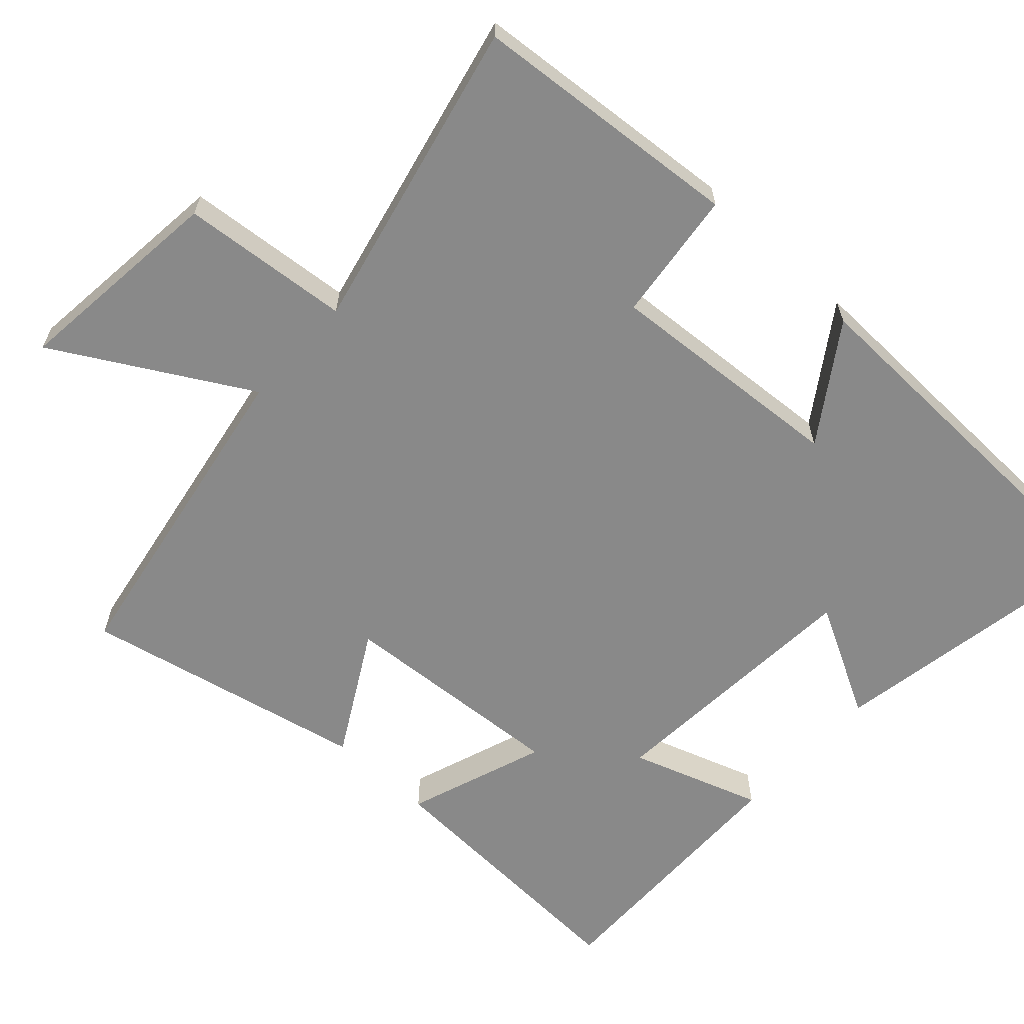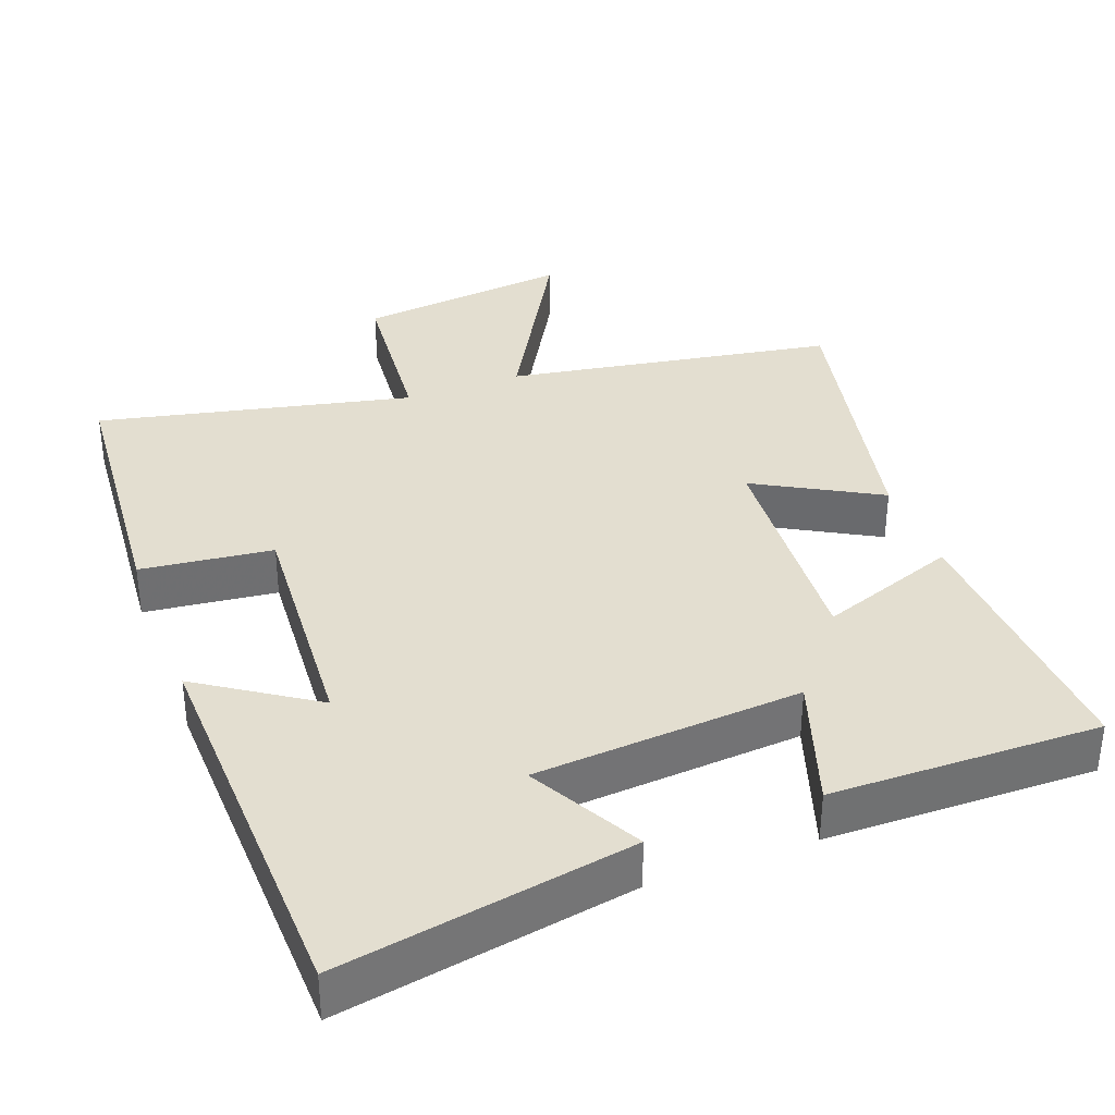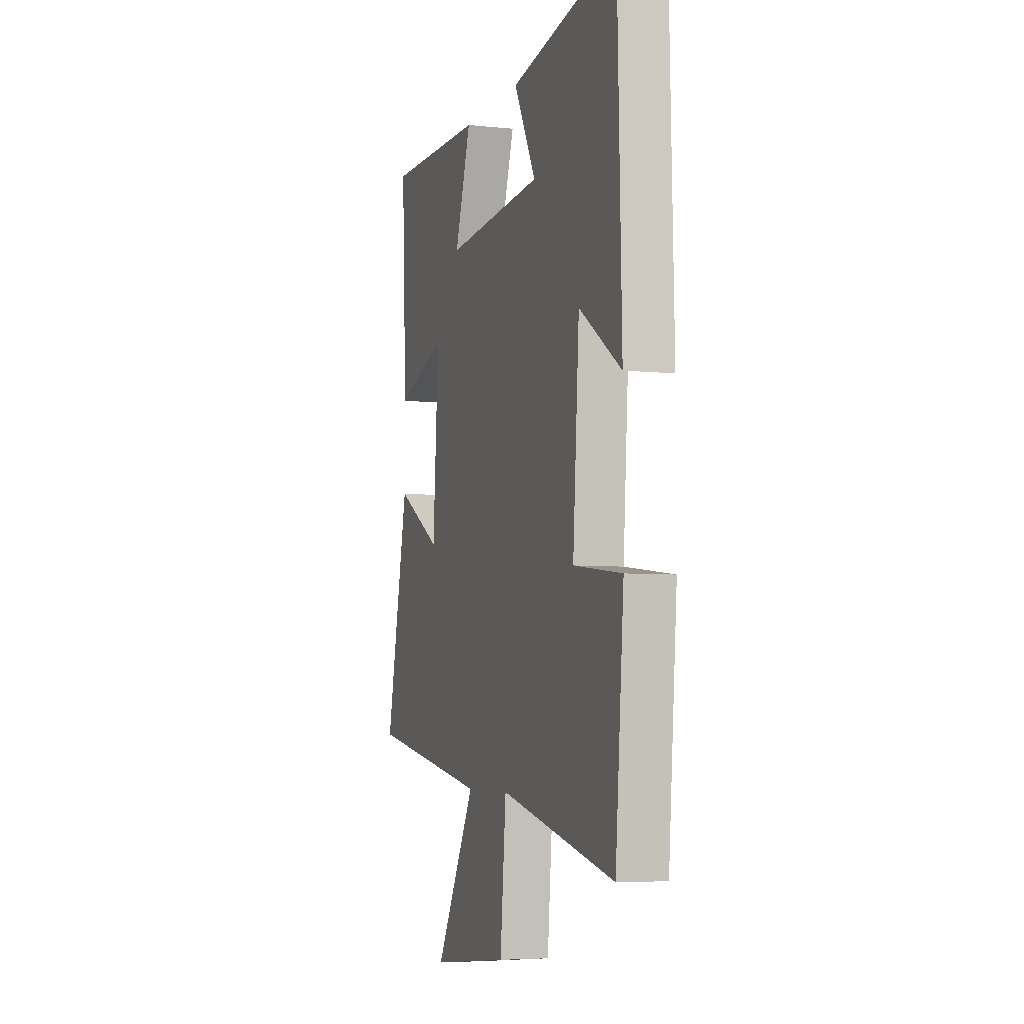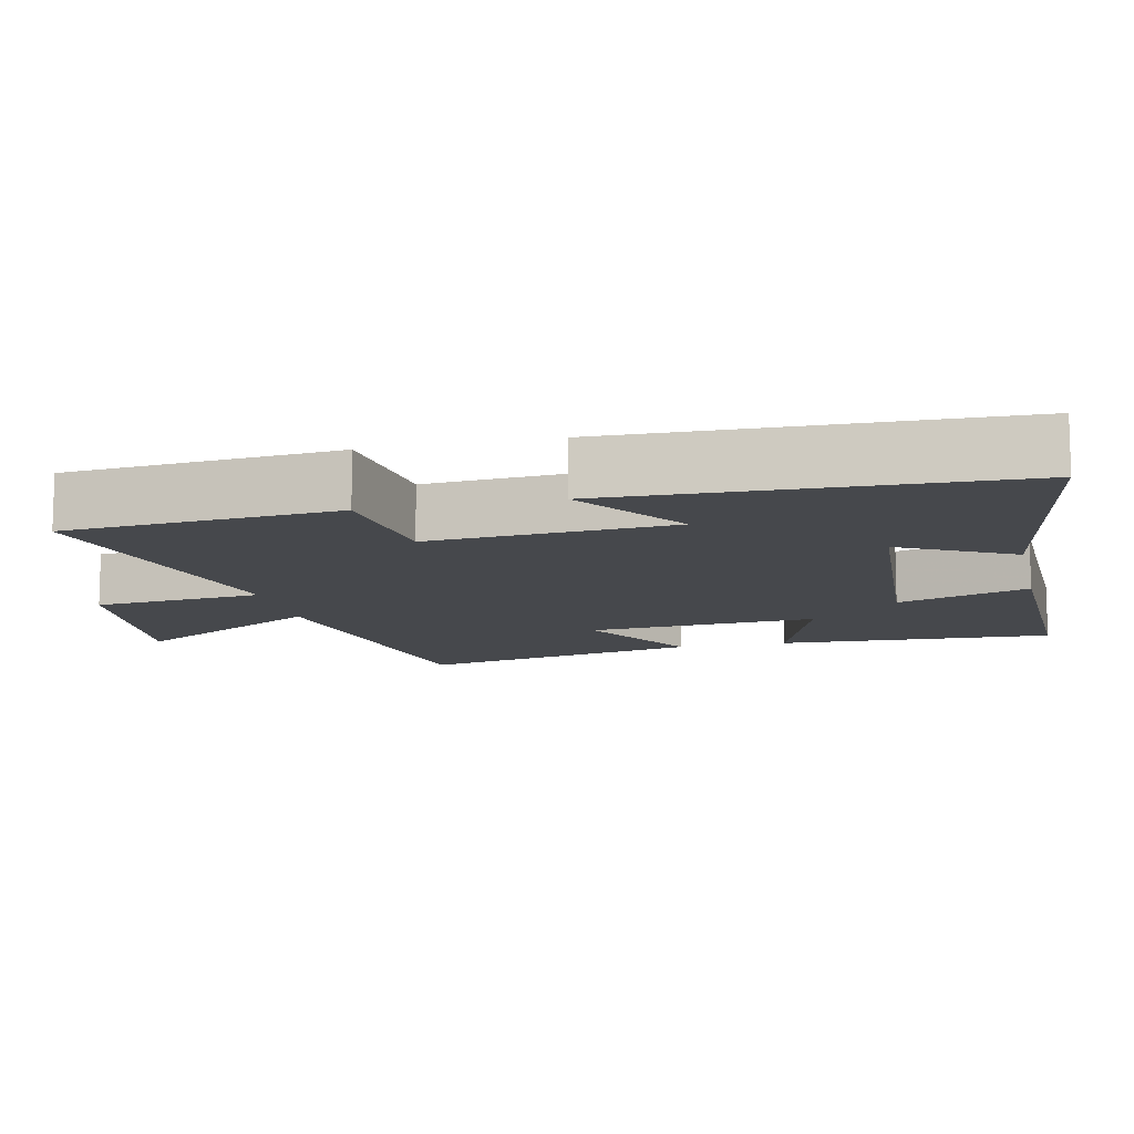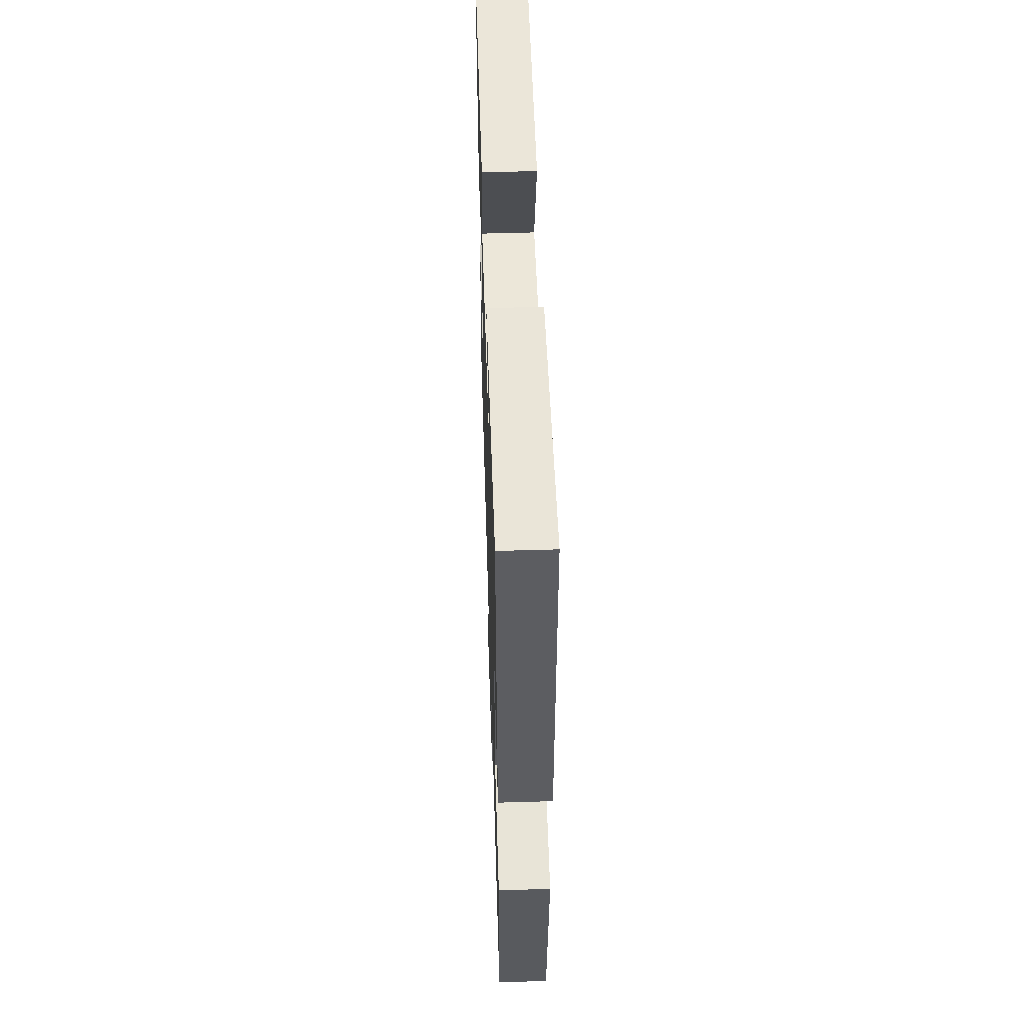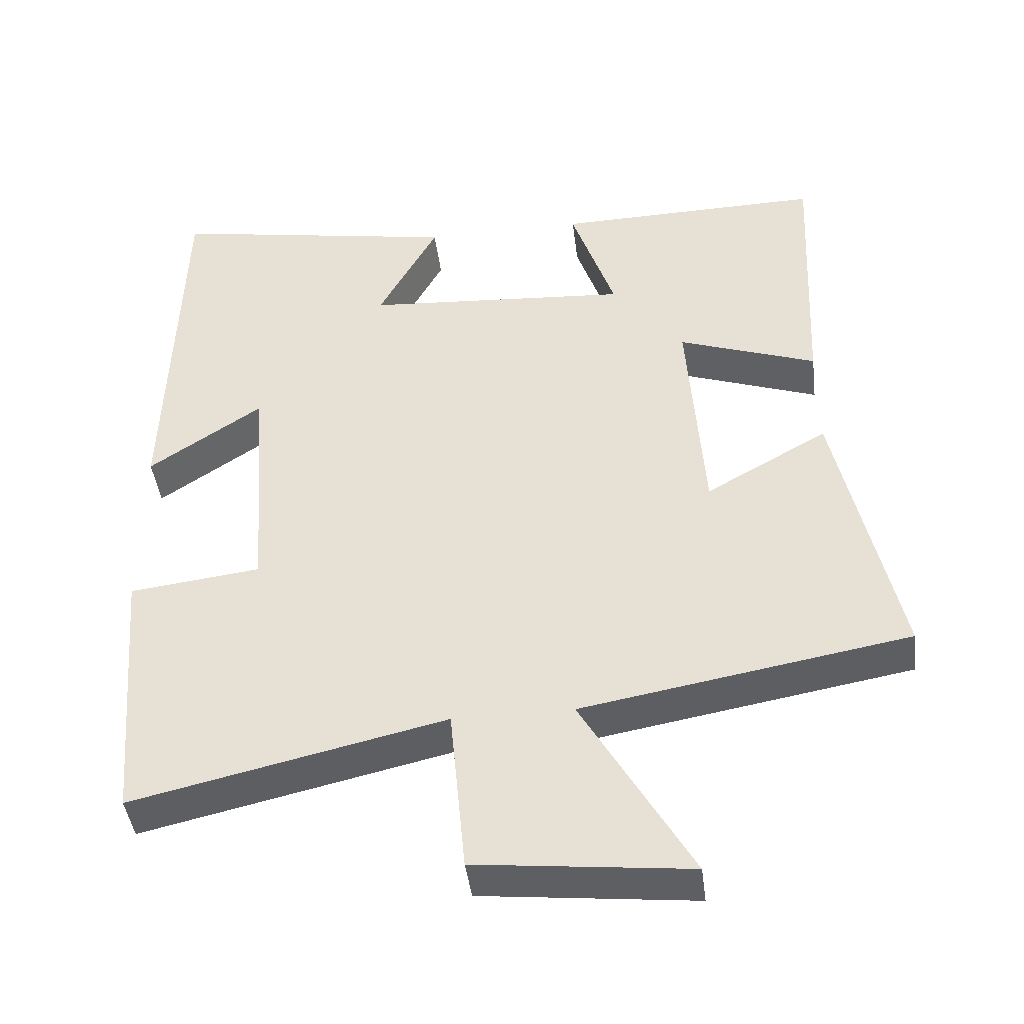
<metadata>
{"format":"obj","ext":"obj","renderer":"f3d","projection":"perspective","resolution":1024,"background":"white","views":[{"elev":-63.1,"azim":-132.6,"up":"+Y"},{"elev":35.7,"azim":-20.8,"up":"+Y"},{"elev":-5.4,"azim":-108.2,"up":"+Z"},{"elev":-11.3,"azim":-77.2,"up":"+Y"},{"elev":54.5,"azim":-91.8,"up":"+Z"},{"elev":-43.5,"azim":7.1,"up":"+Z"}]}
</metadata>
<code>
v -0.468 0.07 -0.598
v -0.5 0.07 -0.223
v -0.318 0.07 -0.201
v -0.342 0.07 0.133
v -0.5 0.07 0.027
v -0.485 0.07 0.57
v -0.08 0.07 0.5
v -0.163 0.07 0.345
v 0.207 0.07 0.319
v 0.146 0.07 0.5
v 0.518 0.07 0.507
v 0.5 0.07 0.126
v 0.308 0.07 0.194
v 0.33 0.07 -0.124
v 0.5 0.07 -0.028
v 0.585 0.07 -0.421
v 0.131 0.07 -0.5
v 0.283 0.07 -0.766
v -0.013 0.07 -0.734
v -0.035 0.07 -0.5
v -0.468 0 -0.598
v -0.5 0 -0.223
v -0.318 0 -0.201
v -0.342 0 0.133
v -0.5 0 0.027
v -0.485 0 0.57
v -0.08 0 0.5
v -0.163 0 0.345
v 0.207 0 0.319
v 0.146 0 0.5
v 0.518 0 0.507
v 0.5 0 0.126
v 0.308 0 0.194
v 0.33 0 -0.124
v 0.5 0 -0.028
v 0.585 0 -0.421
v 0.131 0 -0.5
v 0.283 0 -0.766
v -0.013 0 -0.734
v -0.035 0 -0.5
f 17 18 19 20
f 16 17 20
f 15 16 20
f 14 15 20
f 13 14 20 1
f 11 12 13
f 10 11 13
f 9 10 13
f 8 9 13
f 6 7 8
f 5 6 8
f 4 5 8
f 3 4 8 13
f 1 2 3
f 1 3 13
f 40 39 38 37
f 40 37 36
f 40 36 35
f 40 35 34
f 21 40 34 33
f 33 32 31
f 33 31 30
f 33 30 29
f 33 29 28
f 28 27 26
f 28 26 25
f 28 25 24
f 33 28 24 23
f 23 22 21
f 33 23 21
f 1 21 22 2
f 2 22 23 3
f 3 23 24 4
f 4 24 25 5
f 5 25 26 6
f 6 26 27 7
f 7 27 28 8
f 8 28 29 9
f 9 29 30 10
f 10 30 31 11
f 11 31 32 12
f 12 32 33 13
f 13 33 34 14
f 14 34 35 15
f 15 35 36 16
f 16 36 37 17
f 17 37 38 18
f 18 38 39 19
f 19 39 40 20
f 20 40 21 1

</code>
